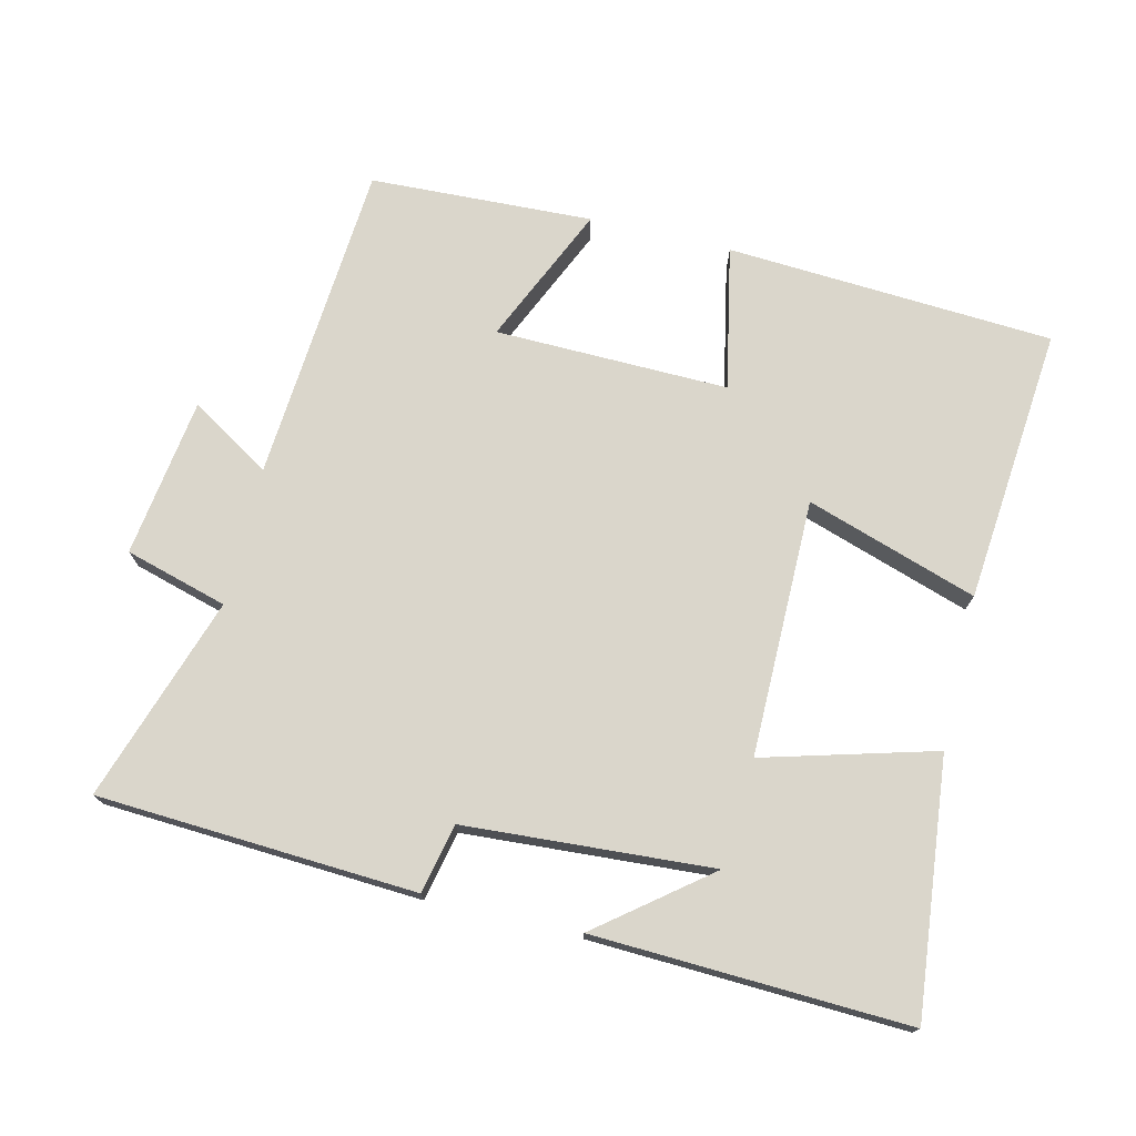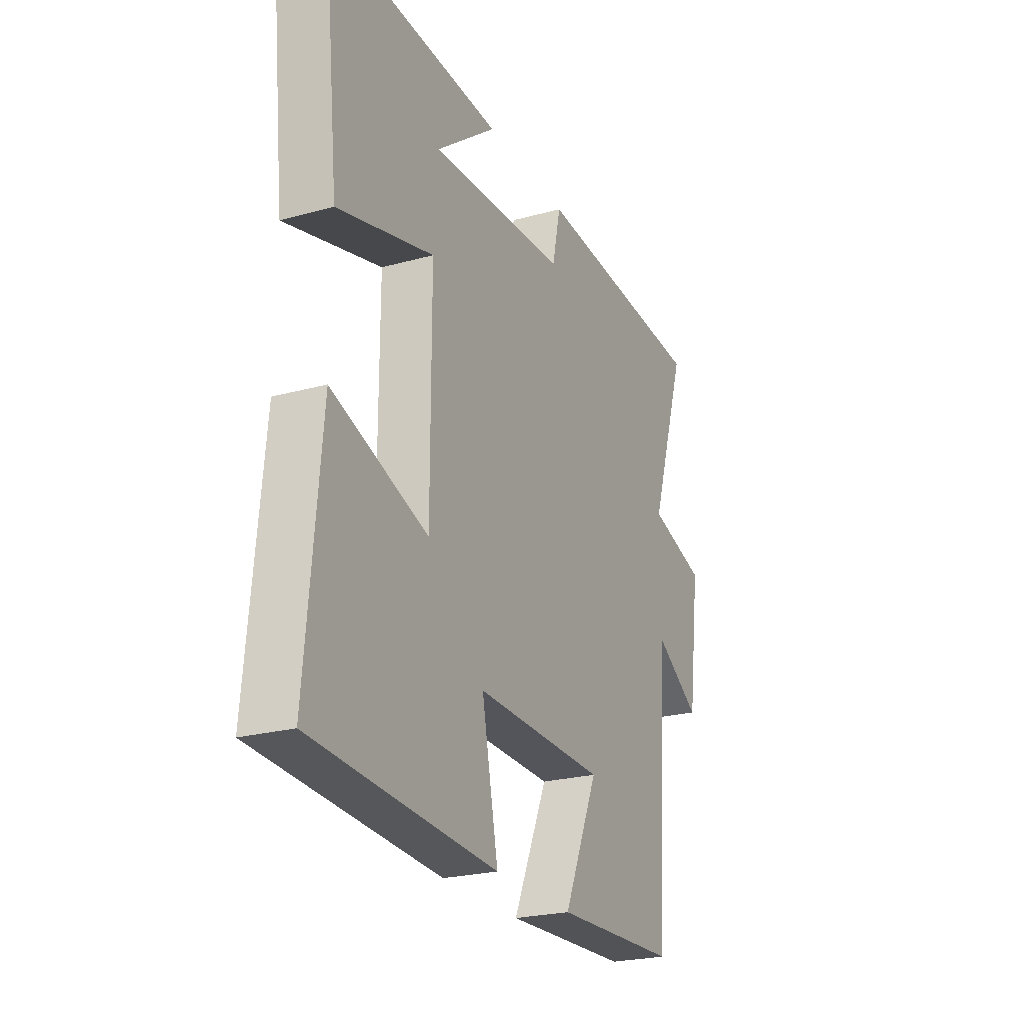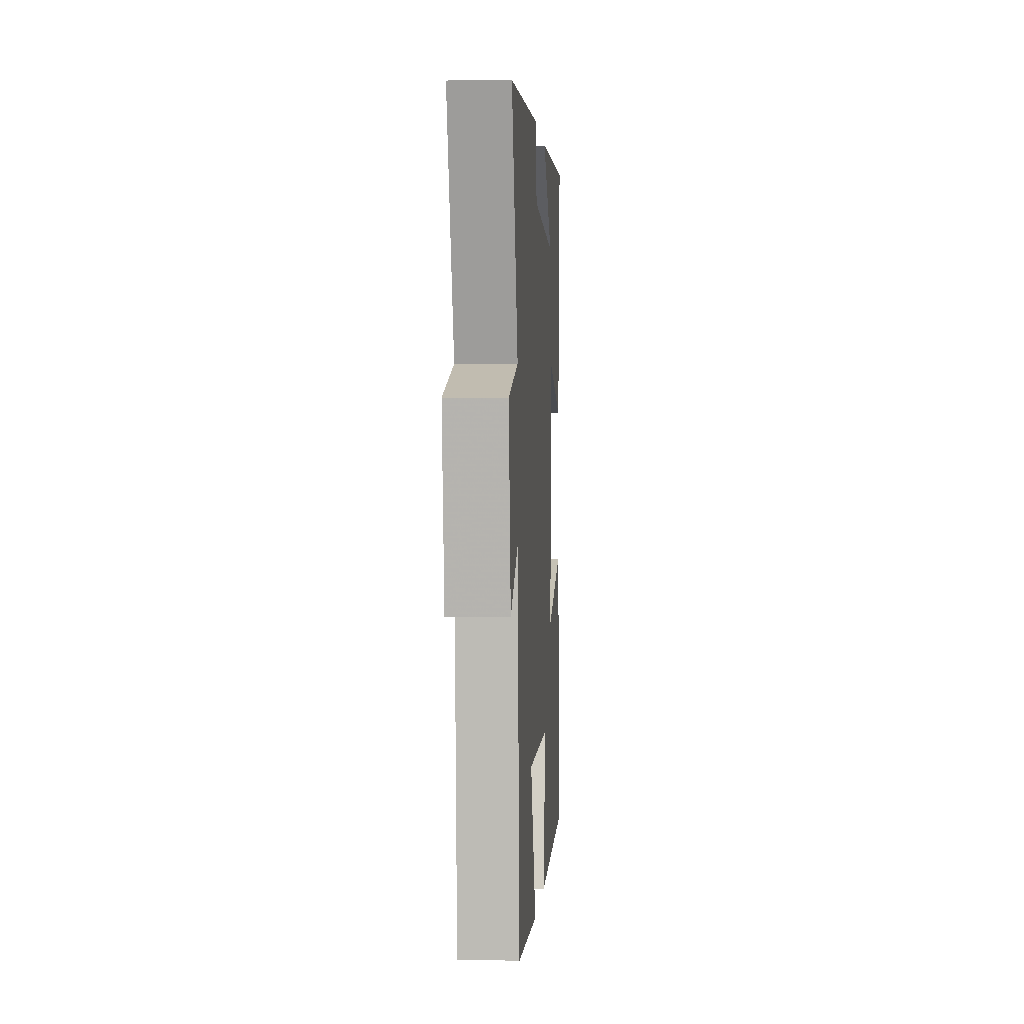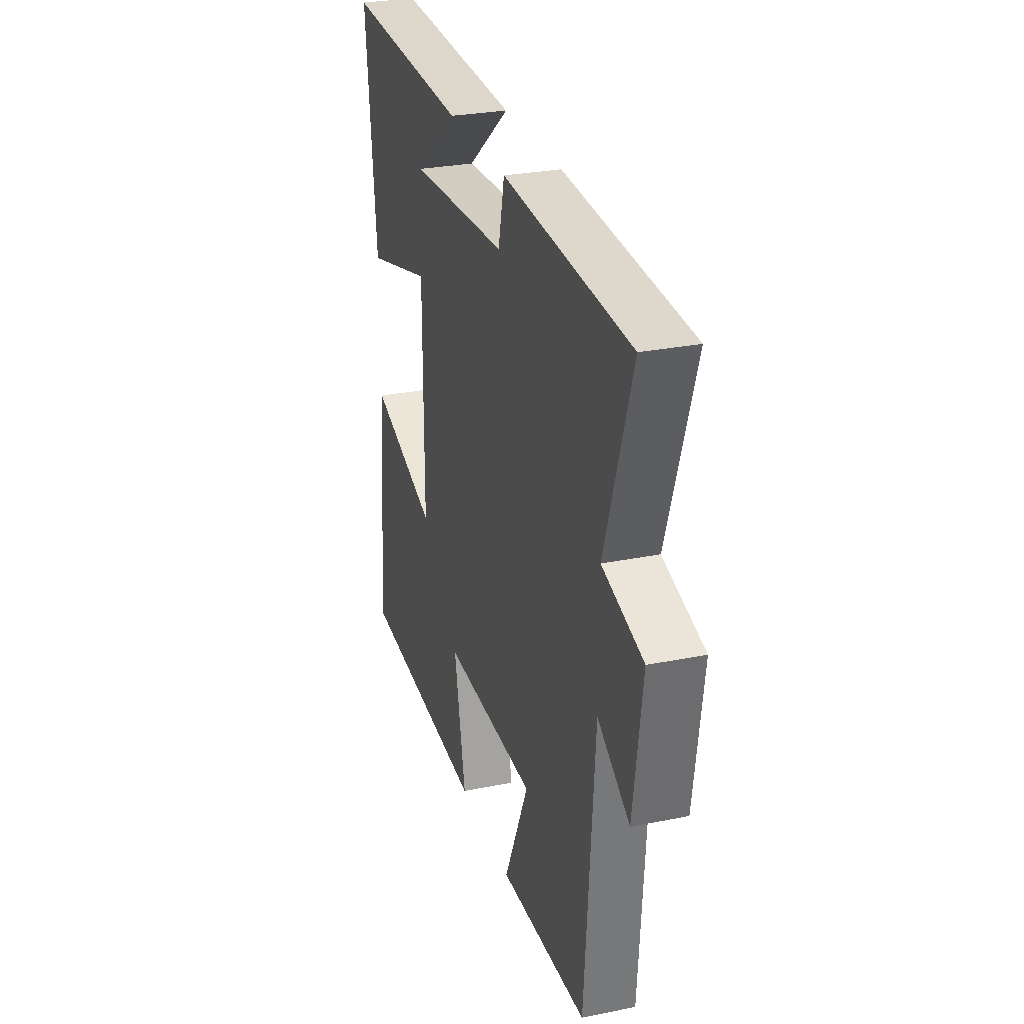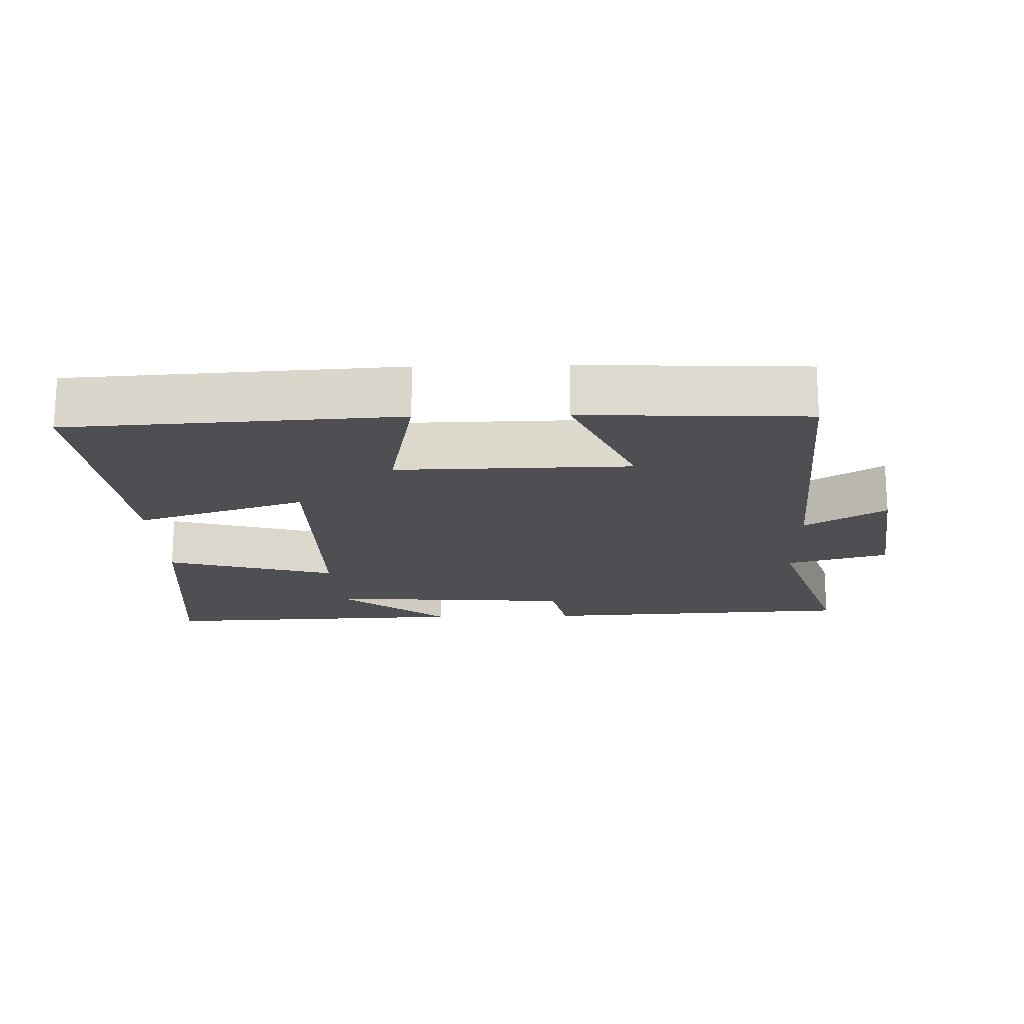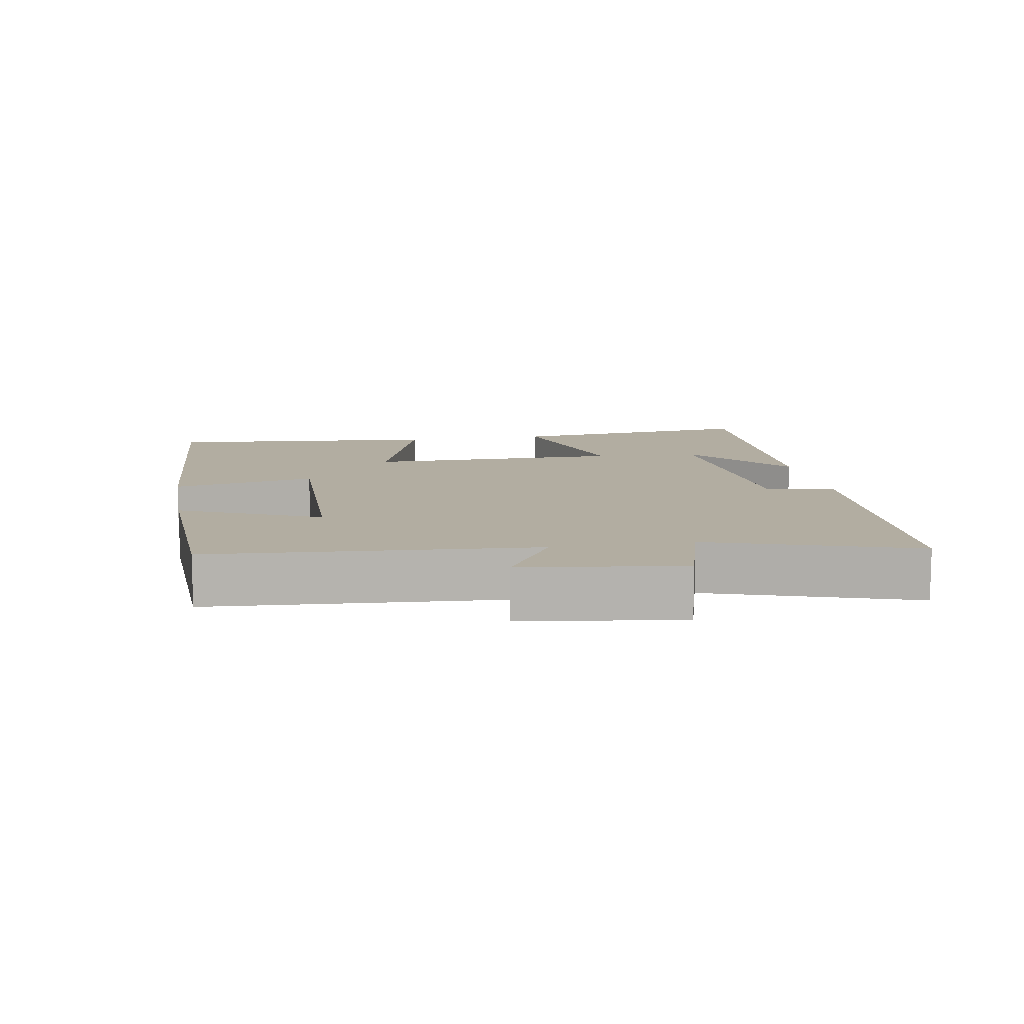
<metadata>
{"format":"obj","ext":"obj","renderer":"f3d","projection":"perspective","resolution":1024,"background":"white","views":[{"elev":73.8,"azim":13.5,"up":"+Y"},{"elev":-24.0,"azim":114.5,"up":"+Z"},{"elev":1.0,"azim":-86.3,"up":"+Z"},{"elev":28.3,"azim":-107.0,"up":"+Z"},{"elev":-18.1,"azim":-178.5,"up":"+Y"},{"elev":10.5,"azim":-100.0,"up":"+Y"}]}
</metadata>
<code>
v 0.539 0.07 0.518
v 0.5 0.07 0.15
v 0.253 0.07 0.219
v 0.253 0.07 -0.153
v 0.5 0.07 -0.072
v 0.537 0.07 -0.472
v 0.063 0.07 -0.5
v 0.105 0.07 -0.292
v -0.233 0.07 -0.298
v -0.143 0.07 -0.5
v -0.466 0.07 -0.486
v -0.5 0.07 -0.02
v -0.616 0.07 -0.092
v -0.648 0.07 0.138
v -0.5 0.07 0.18
v -0.597 0.07 0.475
v -0.137 0.07 0.5
v -0.115 0.07 0.4
v 0.243 0.07 0.376
v 0.085 0.07 0.5
v 0.539 0 0.518
v 0.5 0 0.15
v 0.253 0 0.219
v 0.253 0 -0.153
v 0.5 0 -0.072
v 0.537 0 -0.472
v 0.063 0 -0.5
v 0.105 0 -0.292
v -0.233 0 -0.298
v -0.143 0 -0.5
v -0.466 0 -0.486
v -0.5 0 -0.02
v -0.616 0 -0.092
v -0.648 0 0.138
v -0.5 0 0.18
v -0.597 0 0.475
v -0.137 0 0.5
v -0.115 0 0.4
v 0.243 0 0.376
v 0.085 0 0.5
f 19 20 1
f 15 16 17 18
f 15 18 19
f 12 13 14 15
f 12 15 19
f 9 10 11 12
f 8 9 12 19
f 4 5 6 7
f 3 4 7 8
f 19 1 2 3
f 3 8 19
f 21 40 39
f 38 37 36 35
f 39 38 35
f 35 34 33 32
f 39 35 32
f 32 31 30 29
f 39 32 29 28
f 27 26 25 24
f 28 27 24 23
f 23 22 21 39
f 39 28 23
f 1 21 22 2
f 2 22 23 3
f 3 23 24 4
f 4 24 25 5
f 5 25 26 6
f 6 26 27 7
f 7 27 28 8
f 8 28 29 9
f 9 29 30 10
f 10 30 31 11
f 11 31 32 12
f 12 32 33 13
f 13 33 34 14
f 14 34 35 15
f 15 35 36 16
f 16 36 37 17
f 17 37 38 18
f 18 38 39 19
f 19 39 40 20
f 20 40 21 1

</code>
